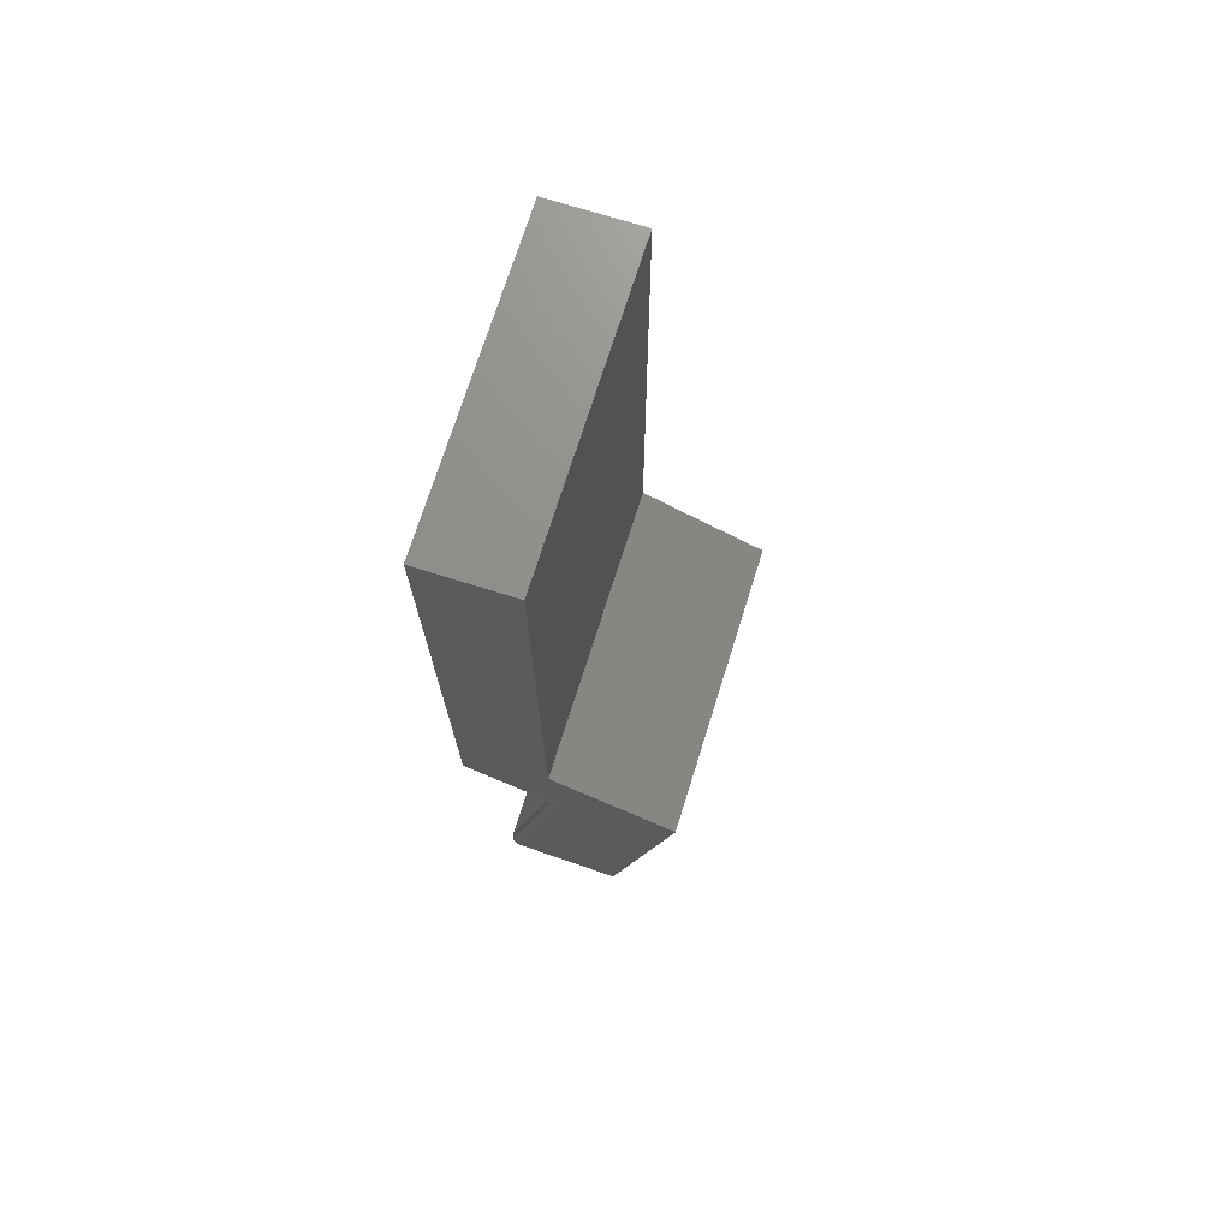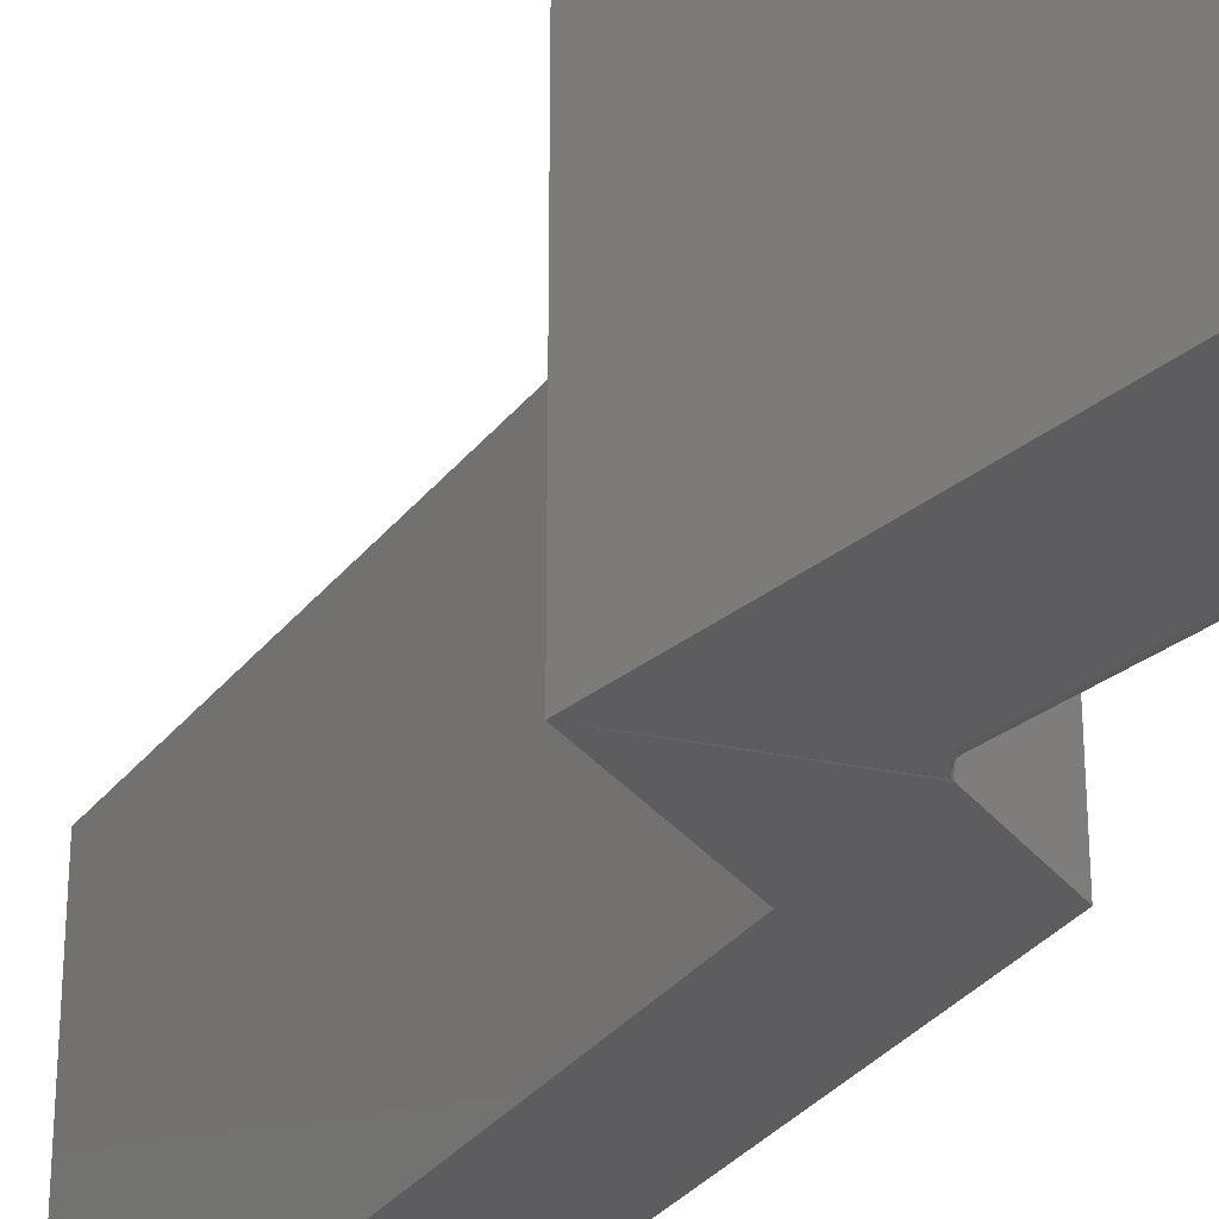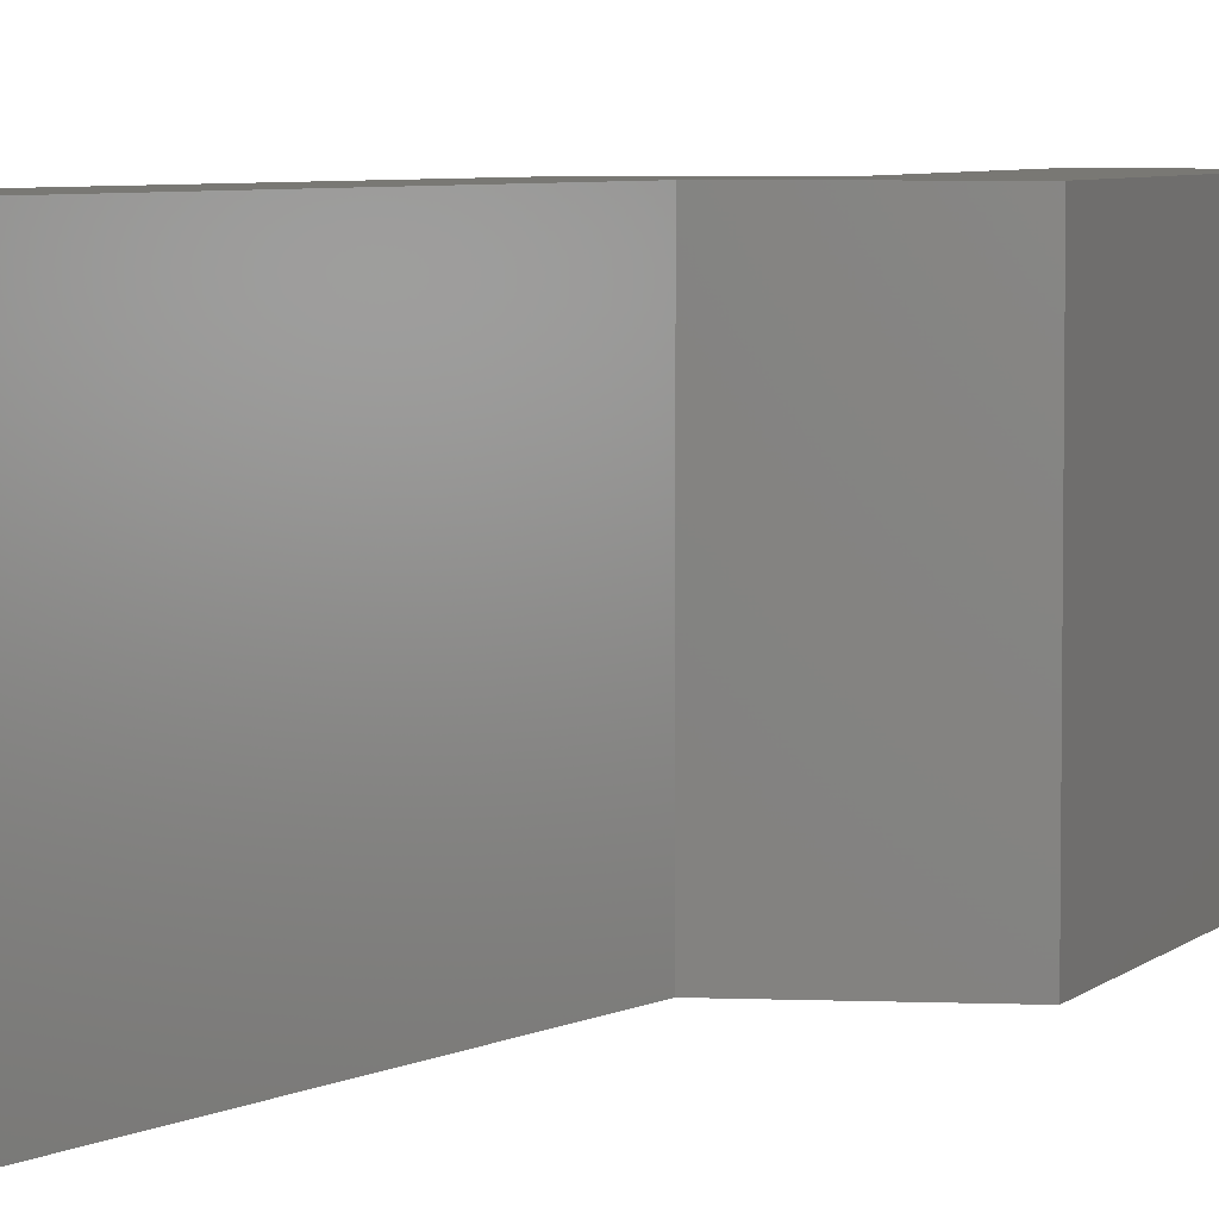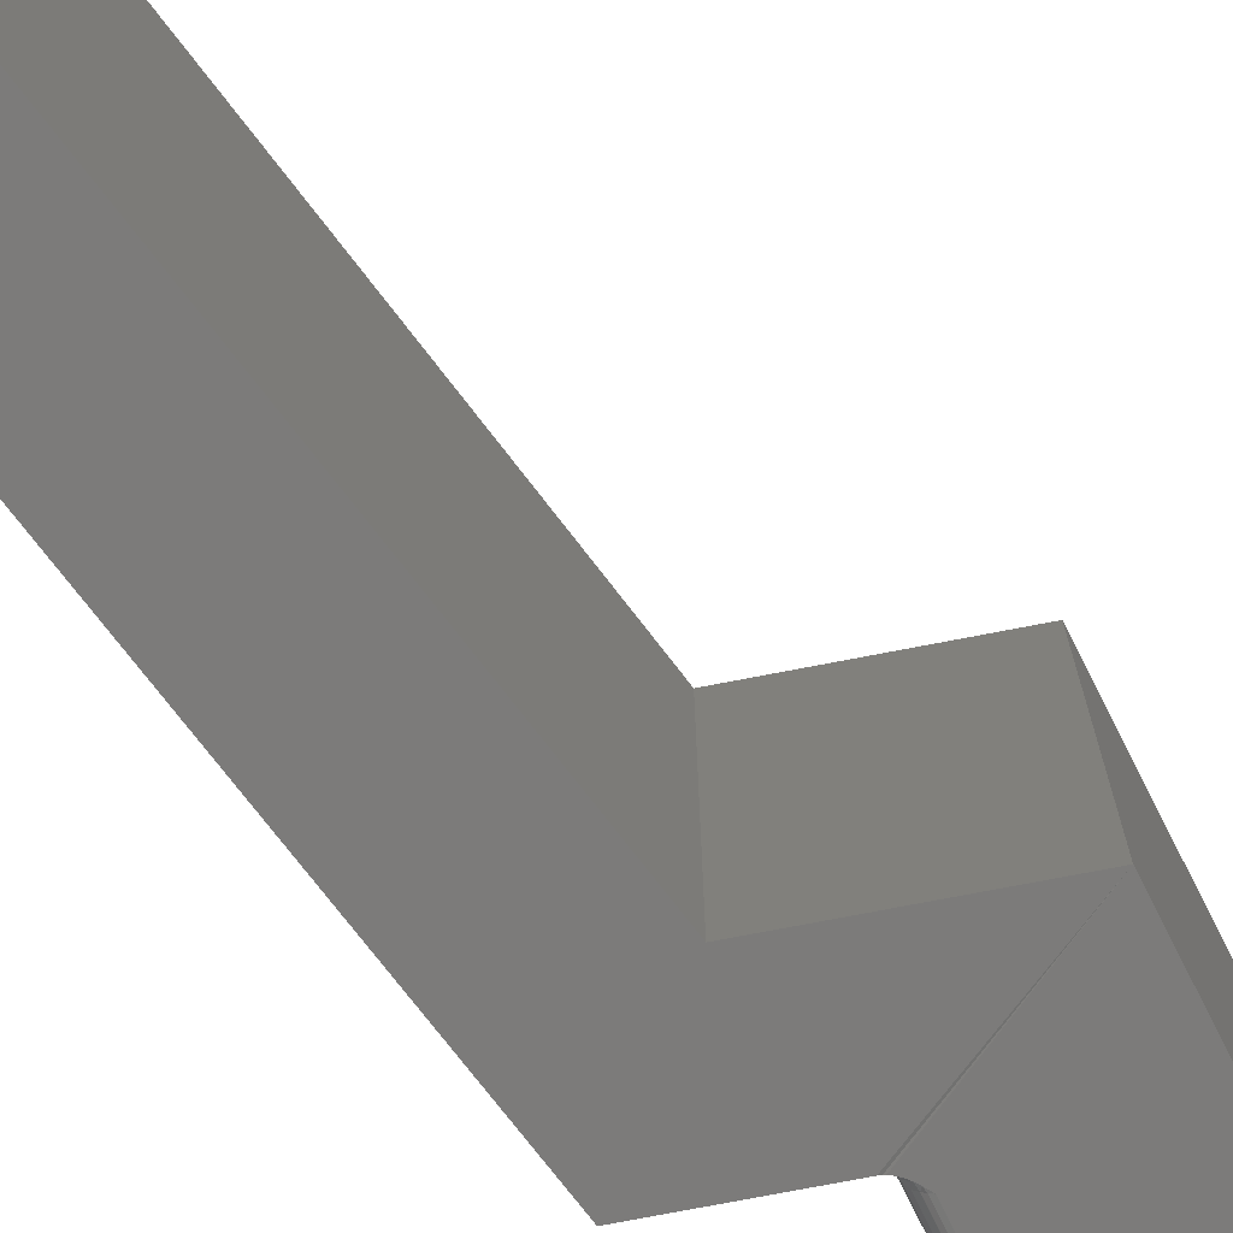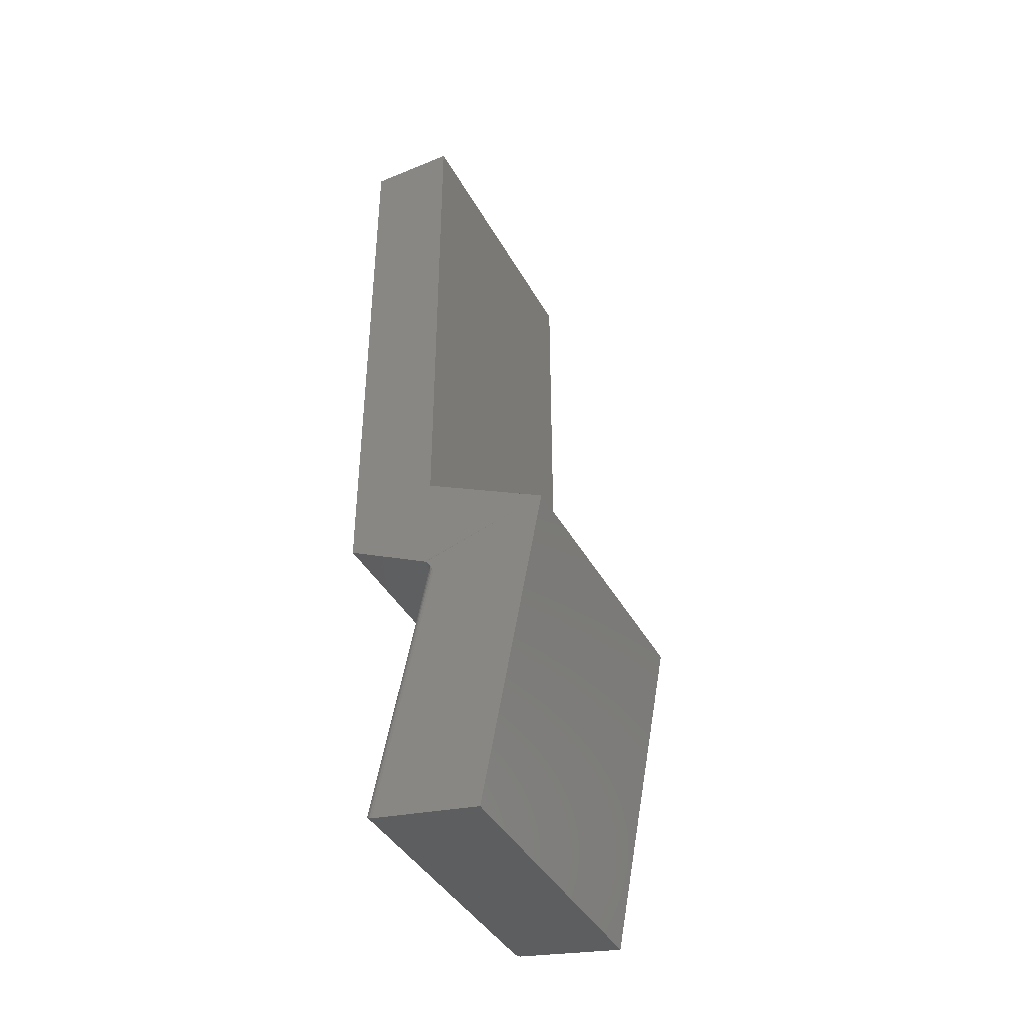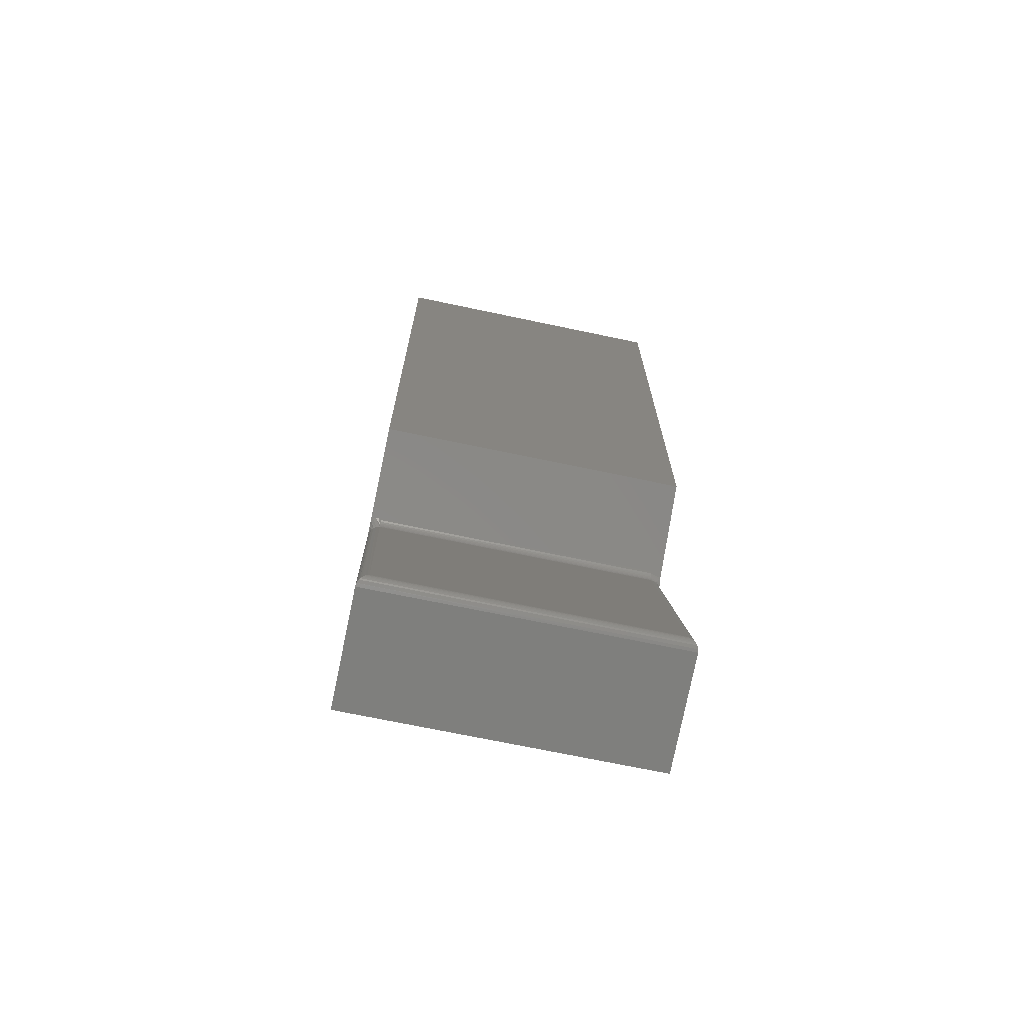
<metadata>
{"format":"stl","ext":"stl","renderer":"f3d","projection":"perspective","resolution":1024,"background":"white","views":[{"elev":72.5,"azim":17.4,"up":"+Z"},{"elev":-32.4,"azim":148.3,"up":"+Y"},{"elev":5.3,"azim":33.3,"up":"+Y"},{"elev":-74.7,"azim":37.5,"up":"+Y"},{"elev":-40.8,"azim":26.6,"up":"+Z"},{"elev":-70.3,"azim":-101.9,"up":"+Z"}]}
</metadata>
<code>
# stl→obj: 84 verts, 164 faces
v 0.07469 -2.558e-18 -0.5148
v 0.03029 -0.0003217 -0.7208
v 0.07223 -0.000528 -0.5128
v 0.03274 -1.404e-17 -0.7217
v 0.02631 -0.007812 -0.7124
v 0.0683 -0.005109 -0.5095
v 0.02616 -0.006593 -0.7136
v 0.06788 -0.007812 -0.5092
v 0.02828 -0.001419 -0.7193
v 0.02749 -0.002226 -0.7183
v 0.06921 -0.003169 -0.5103
v 0.02687 -0.003175 -0.7172
v 0.02644 -0.004238 -0.7161
v 0.0262 -0.005386 -0.7148
v 0.07056 -0.001602 -0.5114
v 0.06788 -0.2266 -0.5092
v 0.02631 -0.2266 -0.7124
v 0.07469 -0.2344 -0.5148
v 0.0731 -0.2342 -0.5135
v 0.0324 -0.2344 -0.7216
v 0.07421 -0.2344 -0.5135
v 0.02616 -0.2278 -0.7136
v 0.06854 -0.2299 -0.5097
v 0.0262 -0.229 -0.7148
v 0.02644 -0.2301 -0.7161
v 0.02687 -0.2312 -0.7172
v 0.06984 -0.2321 -0.5108
v 0.02749 -0.2321 -0.7183
v 0.02828 -0.233 -0.7193
v 0.07167 -0.2336 -0.5123
v 0.03029 -0.2341 -0.7208
v 0.1184 -1.479e-17 -0.7352
v 0.1184 -0.2344 -0.7352
v 0 0 -0.4688
v 0.06566 -1.822e-18 -0.5016
v 0.065 -0.00138 -0.5013
v 0.06429 -0.003461 -0.5009
v 0.06386 -0.005612 -0.5007
v 0.06372 -0.007812 -0.5006
v 0.06372 -0.2266 -0.5006
v 0 -0.2344 -0.4688
v 0.06381 -0.2283 -0.5007
v 0.06407 -0.23 -0.5008
v 0.06451 -0.2317 -0.501
v 0.06566 -0.2344 -0.5016
v 0.06696 -0.234 -0.5024
v 0.1678 -0.2344 -0.4737
v 0.06773 -0.2344 -0.5029
v 0.06961 -0.2344 -0.5048
v 0.07091 -0.2344 -0.5065
v 0.07207 -0.2344 -0.5085
v 0.07321 -0.2344 -0.511
v 0.06908 -0.2344 -0.4243
v 2.87e-17 -0.2344 0
v 0.06908 -0.2344 0
v 0.1678 -2.739e-19 -0.4737
v 0.07389 -2.439e-18 -0.5127
v 0.07282 -2.295e-18 -0.5101
v 0.0717 -2.17e-18 -0.5078
v 0.07047 -2.062e-18 -0.5059
v 0.06869 -1.945e-18 -0.5038
v 0.06671 -1.856e-18 -0.5022
v 0.06908 2.465e-18 -0.4243
v 2.87e-17 2.602e-17 0
v 0.06908 2.602e-17 0
v 0.06919 -0.2309 -0.5086
v 0.06785 -0.2332 -0.5033
v 0.06854 -0.2325 -0.5044
v 0.06901 -0.2319 -0.5057
v 0.06922 -0.2313 -0.5071
v 0.06496 -0.2266 -0.5014
v 0.06603 -0.2266 -0.5024
v 0.0669 -0.2266 -0.5035
v 0.06754 -0.2266 -0.5049
v 0.06792 -0.2266 -0.5063
v 0.06804 -0.2266 -0.5077
v 0.0714 -0.001013 -0.5104
v 0.06804 -0.007812 -0.5077
v 0.06792 -0.007812 -0.5063
v 0.06754 -0.007812 -0.5049
v 0.0669 -0.007812 -0.5035
v 0.06603 -0.007812 -0.5024
v 0.06496 -0.007812 -0.5014
v 0.07171 -0.0005434 -0.5092
f 1 2 3
f 1 4 2
f 5 6 7
f 5 8 6
f 3 2 9
f 3 9 10
f 11 12 13
f 11 13 14
f 11 14 6
f 6 14 7
f 12 11 10
f 10 11 15
f 10 15 3
f 8 5 16
f 16 5 17
f 18 19 20
f 18 21 19
f 16 22 23
f 16 17 22
f 23 22 24
f 23 24 25
f 23 25 26
f 23 26 27
f 27 26 28
f 27 28 29
f 27 29 30
f 30 29 31
f 30 31 19
f 20 19 31
f 4 32 20
f 20 32 33
f 17 7 22
f 17 5 7
f 2 29 9
f 29 28 9
f 9 28 10
f 28 26 10
f 10 26 12
f 26 25 12
f 12 25 13
f 25 24 13
f 13 24 14
f 24 22 14
f 14 22 7
f 4 20 2
f 2 20 31
f 2 31 29
f 34 35 36
f 34 36 37
f 34 37 38
f 34 38 39
f 34 39 40
f 41 34 40
f 41 40 42
f 41 42 43
f 41 43 44
f 41 44 45
f 46 47 45
f 47 46 48
f 33 18 20
f 47 48 49
f 47 49 50
f 47 50 51
f 47 51 52
f 47 52 21
f 47 21 18
f 47 18 33
f 47 53 41
f 47 41 45
f 41 53 54
f 54 53 55
f 4 1 32
f 56 32 1
f 56 1 57
f 56 57 58
f 56 58 59
f 56 59 60
f 56 60 61
f 56 61 62
f 56 62 35
f 56 35 34
f 56 34 63
f 34 64 63
f 63 64 65
f 16 23 66
f 66 23 27
f 30 52 51
f 30 51 27
f 51 66 27
f 52 30 19
f 52 19 21
f 48 46 67
f 48 67 49
f 49 67 68
f 49 68 69
f 49 69 50
f 50 69 70
f 50 70 51
f 70 66 51
f 71 46 45
f 71 45 44
f 71 44 43
f 71 43 42
f 71 42 40
f 46 71 67
f 67 71 72
f 67 72 68
f 68 72 73
f 68 73 69
f 69 73 74
f 69 74 70
f 70 74 75
f 70 75 66
f 66 75 76
f 66 76 16
f 1 77 57
f 1 3 77
f 15 60 77
f 15 77 3
f 6 37 36
f 6 36 62
f 6 78 37
f 78 79 37
f 79 80 37
f 38 37 80
f 80 81 38
f 81 82 38
f 82 83 38
f 39 38 83
f 8 78 6
f 58 84 59
f 84 58 57
f 84 57 77
f 35 62 36
f 77 60 84
f 84 60 59
f 11 6 62
f 11 62 61
f 11 61 60
f 11 60 15
f 81 72 82
f 82 72 71
f 82 71 83
f 83 71 40
f 83 40 39
f 72 81 73
f 73 81 80
f 73 80 74
f 74 80 79
f 74 79 75
f 75 79 78
f 75 78 76
f 76 78 8
f 76 8 16
f 54 64 41
f 41 64 34
f 56 63 47
f 47 63 53
f 65 64 55
f 55 64 54
f 53 63 55
f 55 63 65
f 33 32 47
f 47 32 56

</code>
